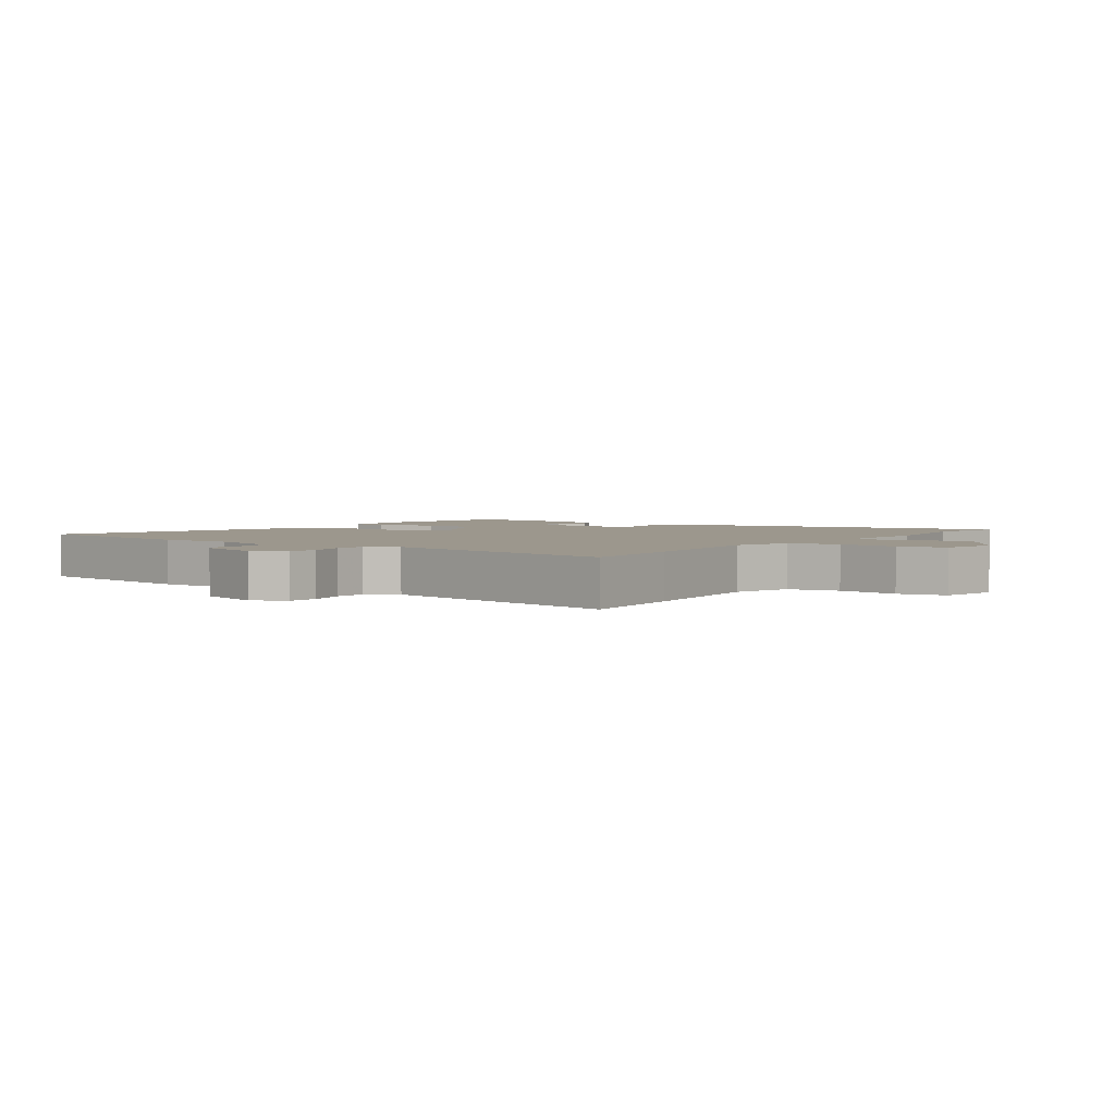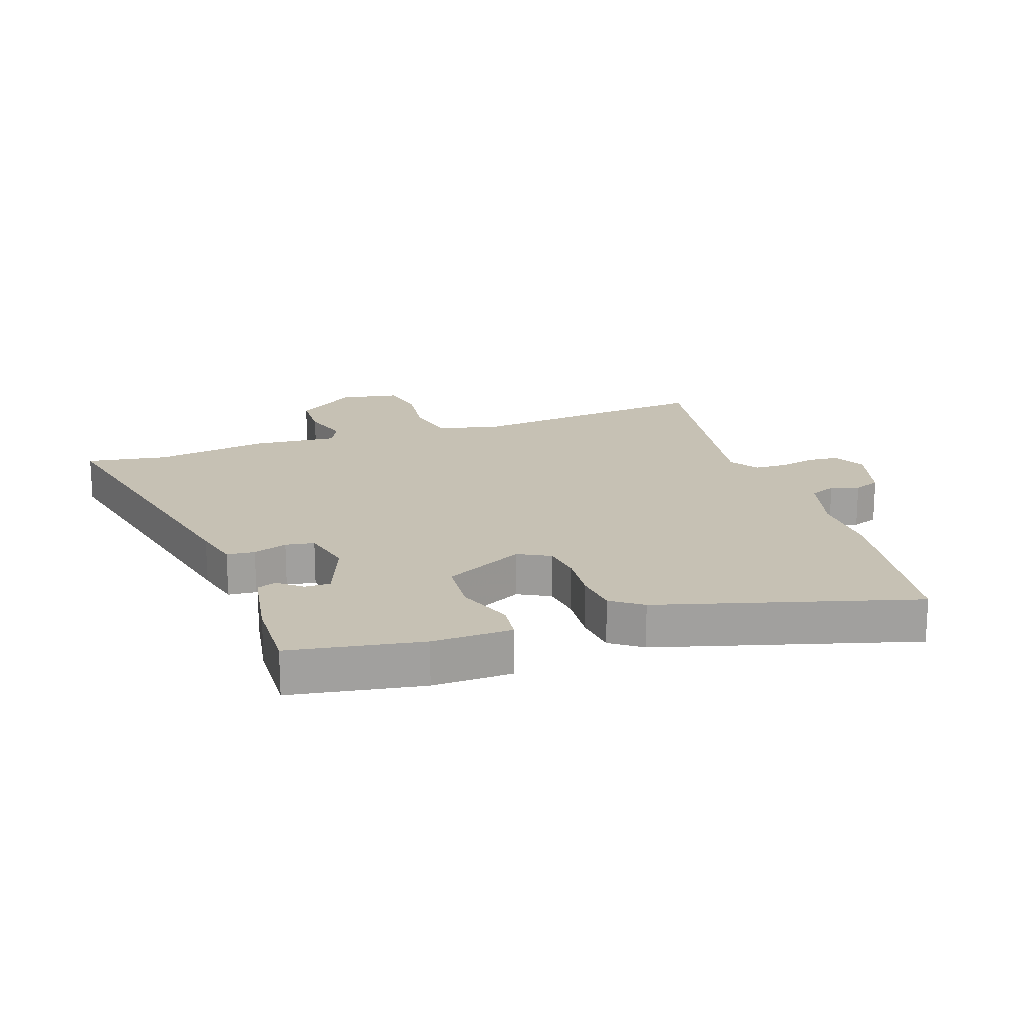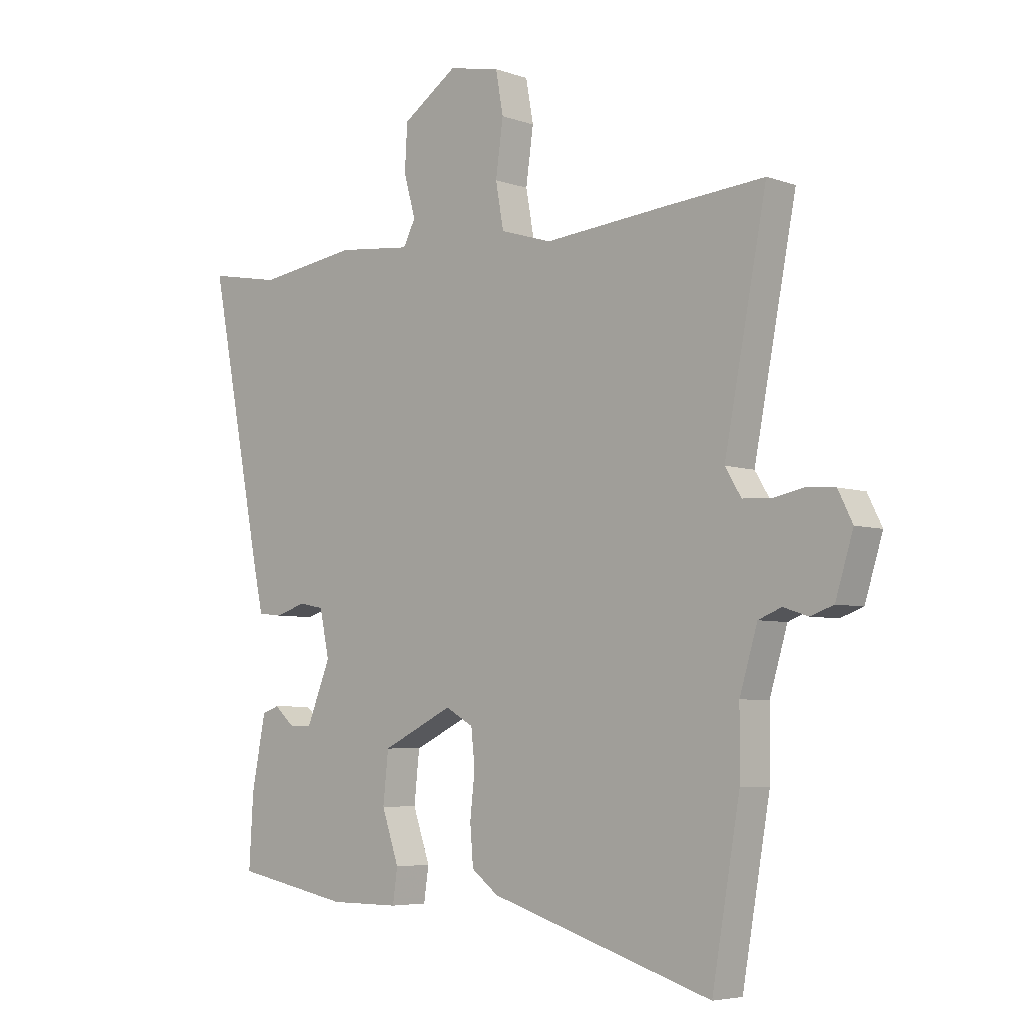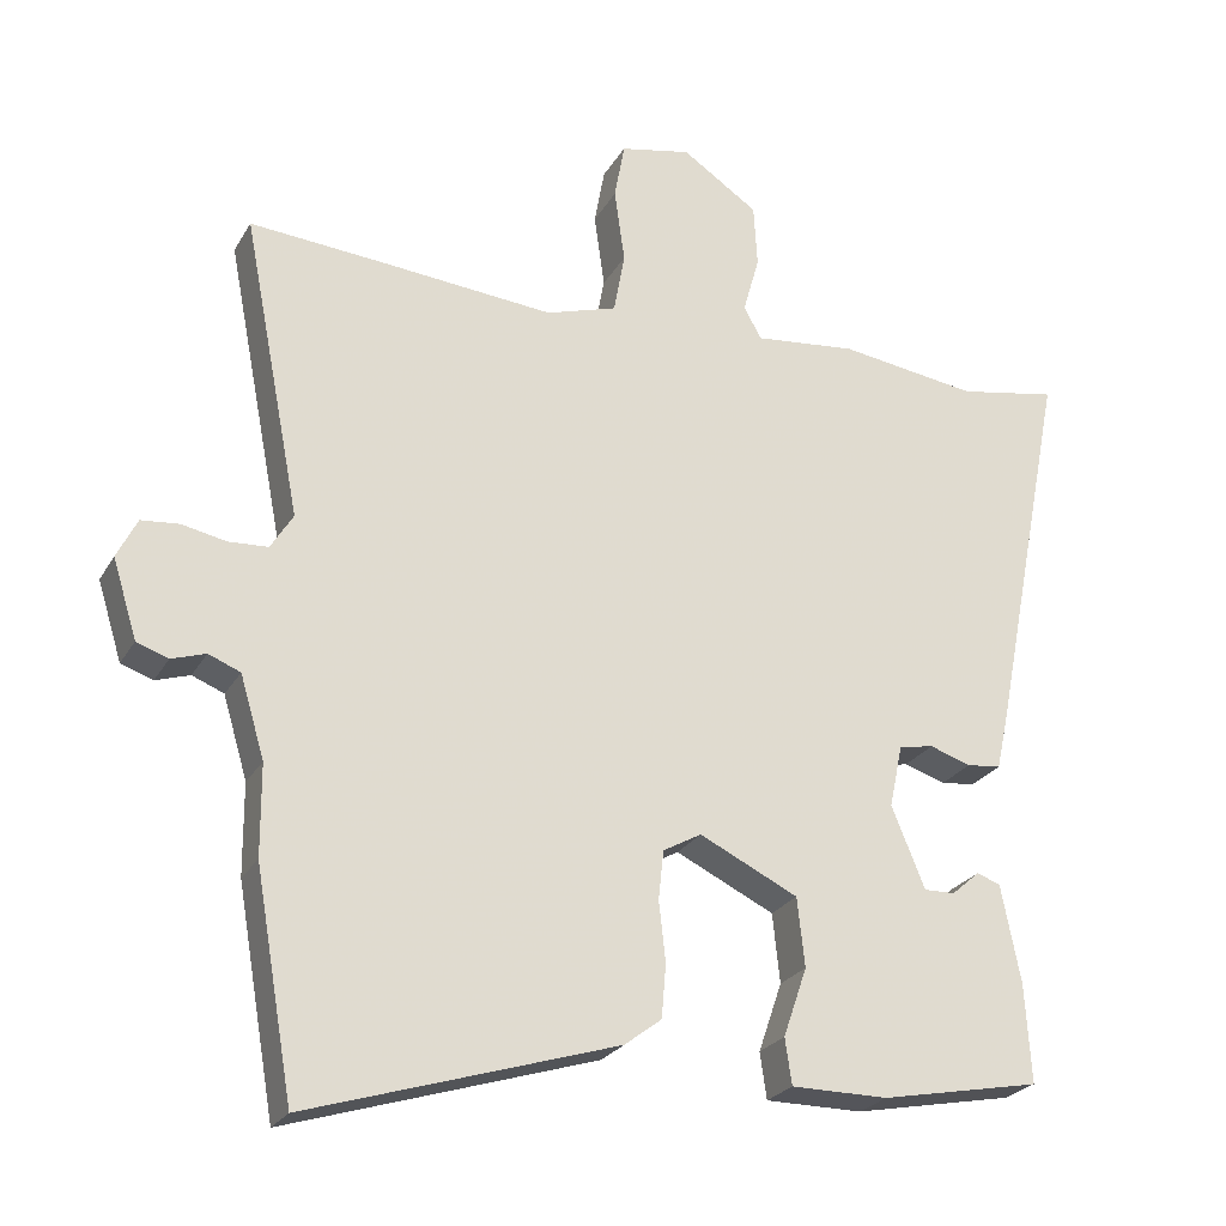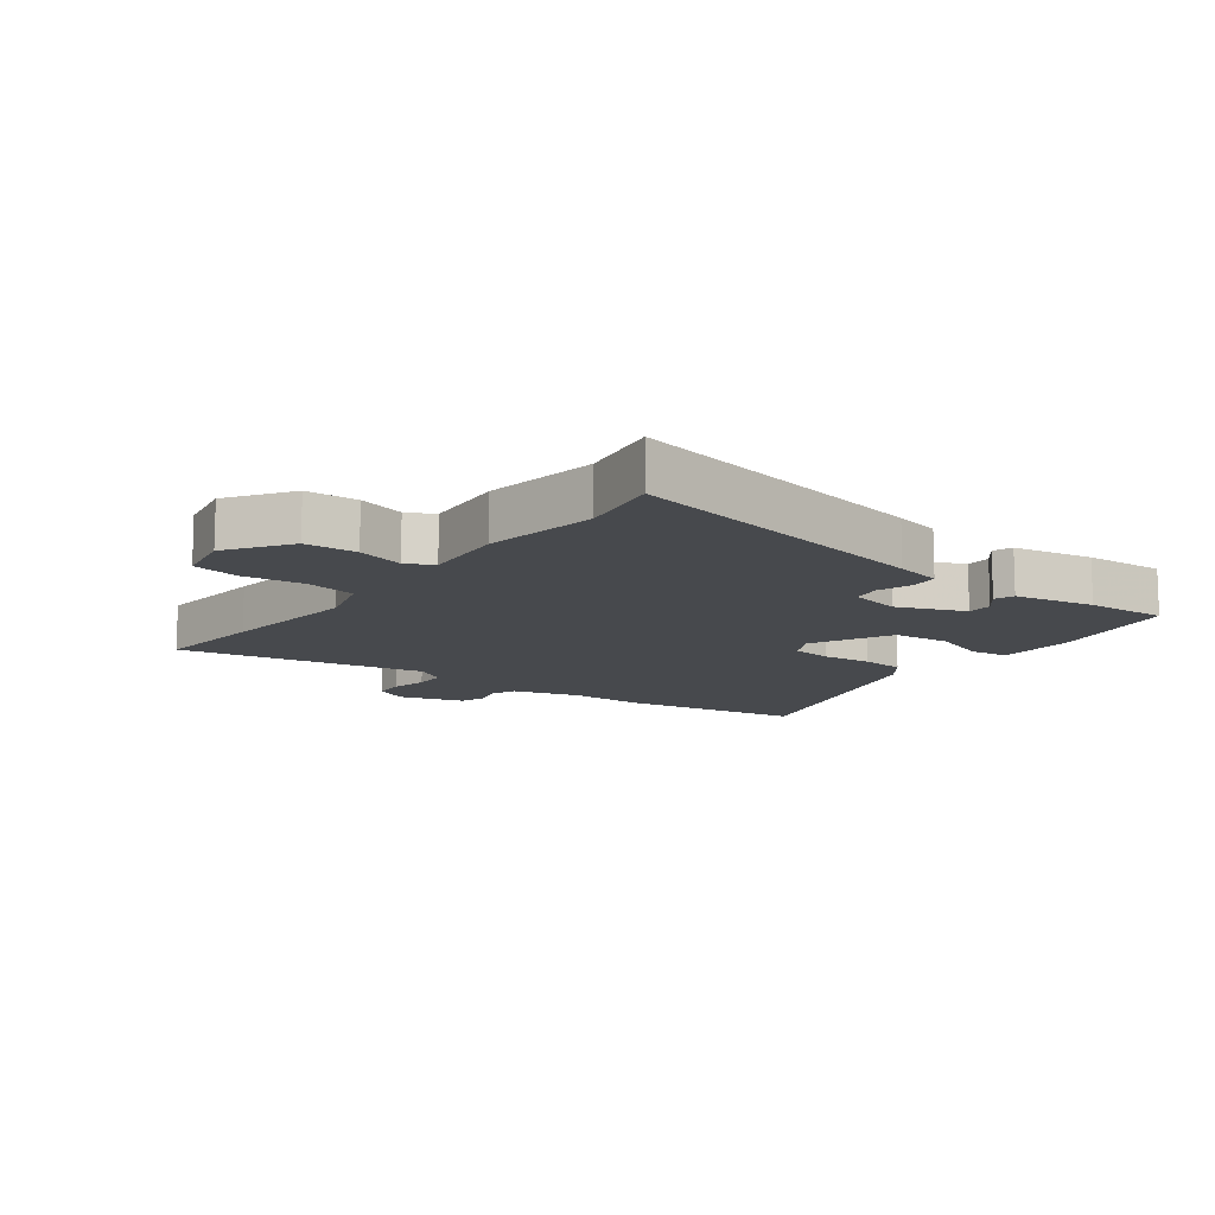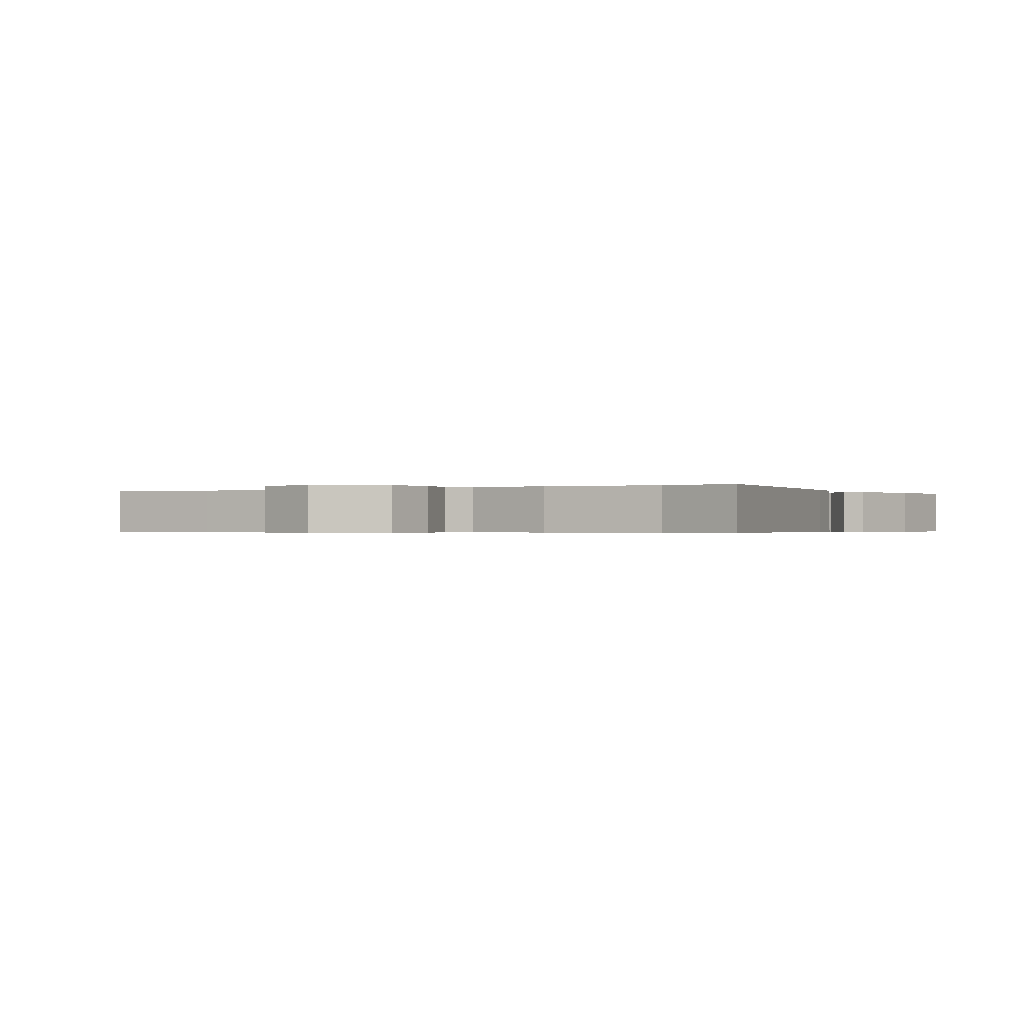
<metadata>
{"format":"obj","ext":"obj","renderer":"f3d","projection":"perspective","resolution":1024,"background":"white","views":[{"elev":2.9,"azim":-54.7,"up":"+Y"},{"elev":18.5,"azim":159.6,"up":"+Y"},{"elev":-5.4,"azim":-137.0,"up":"+Z"},{"elev":-24.9,"azim":-23.6,"up":"+Z"},{"elev":-12.1,"azim":52.5,"up":"+Y"},{"elev":-0.4,"azim":32.2,"up":"+Y"}]}
</metadata>
<code>
v 0.477 0.07 0.496
v 0.611 0.07 0.521
v 0.509 0.07 0.002
v 0.492 0.07 -0.075
v 0.446 0.07 -0.08
v 0.39 0.07 -0.062
v 0.343 0.07 -0.071
v 0.325 0.07 -0.156
v 0.37 0.07 -0.266
v 0.412 0.07 -0.265
v 0.45 0.07 -0.232
v 0.482 0.07 -0.243
v 0.508 0.07 -0.375
v 0.516 0.07 -0.508
v 0.3 0.07 -0.55
v 0.169 0.07 -0.55
v 0.16 0.07 -0.488
v 0.192 0.07 -0.395
v 0.182 0.07 -0.302
v 0.049 0.07 -0.238
v -0.003 0.07 -0.267
v -0.01 0.07 -0.333
v -0.001 0.07 -0.414
v -0.007 0.07 -0.486
v -0.057 0.07 -0.524
v -0.473 0.07 -0.653
v -0.525 0.07 -0.355
v -0.526 0.07 -0.232
v -0.559 0.07 -0.122
v -0.602 0.07 -0.105
v -0.648 0.07 -0.12
v -0.691 0.07 -0.105
v -0.724 0.07 0.001
v -0.697 0.07 0.055
v -0.646 0.07 0.06
v -0.586 0.07 0.048
v -0.533 0.07 0.051
v -0.503 0.07 0.1
v -0.582 0.07 0.506
v -0.399 0.07 0.492
v -0.166 0.07 0.472
v -0.07 0.07 0.502
v -0.055 0.07 0.585
v -0.069 0.07 0.685
v -0.055 0.07 0.763
v 0.041 0.07 0.783
v 0.144 0.07 0.714
v 0.149 0.07 0.629
v 0.127 0.07 0.551
v 0.15 0.07 0.507
v 0.289 0.07 0.522
v 0.477 0 0.496
v 0.611 0 0.521
v 0.509 0 0.002
v 0.492 0 -0.075
v 0.446 0 -0.08
v 0.39 0 -0.062
v 0.343 0 -0.071
v 0.325 0 -0.156
v 0.37 0 -0.266
v 0.412 0 -0.265
v 0.45 0 -0.232
v 0.482 0 -0.243
v 0.508 0 -0.375
v 0.516 0 -0.508
v 0.3 0 -0.55
v 0.169 0 -0.55
v 0.16 0 -0.488
v 0.192 0 -0.395
v 0.182 0 -0.302
v 0.049 0 -0.238
v -0.003 0 -0.267
v -0.01 0 -0.333
v -0.001 0 -0.414
v -0.007 0 -0.486
v -0.057 0 -0.524
v -0.473 0 -0.653
v -0.525 0 -0.355
v -0.526 0 -0.232
v -0.559 0 -0.122
v -0.602 0 -0.105
v -0.648 0 -0.12
v -0.691 0 -0.105
v -0.724 0 0.001
v -0.697 0 0.055
v -0.646 0 0.06
v -0.586 0 0.048
v -0.533 0 0.051
v -0.503 0 0.1
v -0.582 0 0.506
v -0.399 0 0.492
v -0.166 0 0.472
v -0.07 0 0.502
v -0.055 0 0.585
v -0.069 0 0.685
v -0.055 0 0.763
v 0.041 0 0.783
v 0.144 0 0.714
v 0.149 0 0.629
v 0.127 0 0.551
v 0.15 0 0.507
v 0.289 0 0.522
f 50 51 1
f 47 48 49
f 46 47 49
f 45 46 49
f 44 45 49
f 43 44 49
f 42 43 49 50
f 41 42 50 1
f 38 39 40 41
f 37 38 41 1
f 34 35 36
f 33 34 36
f 32 33 36
f 31 32 36
f 30 31 36
f 29 30 36 37
f 1 2 3
f 37 1 3
f 29 37 3
f 28 29 3
f 26 27 28
f 25 26 28
f 24 25 28
f 23 24 28
f 22 23 28
f 21 22 28
f 20 21 28
f 16 17 18
f 15 16 18
f 14 15 18
f 13 14 18
f 12 13 18
f 10 11 12
f 10 12 18
f 9 10 18 19
f 3 4 5 6
f 3 6 7
f 28 3 7
f 20 28 7 8
f 8 9 19 20
f 52 102 101
f 100 99 98
f 100 98 97
f 100 97 96
f 100 96 95
f 100 95 94
f 101 100 94 93
f 52 101 93 92
f 92 91 90 89
f 52 92 89 88
f 87 86 85
f 87 85 84
f 87 84 83
f 87 83 82
f 87 82 81
f 88 87 81 80
f 54 53 52
f 54 52 88
f 54 88 80
f 54 80 79
f 79 78 77
f 79 77 76
f 79 76 75
f 79 75 74
f 79 74 73
f 79 73 72
f 79 72 71
f 69 68 67
f 69 67 66
f 69 66 65
f 69 65 64
f 69 64 63
f 63 62 61
f 69 63 61
f 70 69 61 60
f 57 56 55 54
f 58 57 54
f 58 54 79
f 59 58 79 71
f 71 70 60 59
f 1 52 53 2
f 2 53 54 3
f 3 54 55 4
f 4 55 56 5
f 5 56 57 6
f 6 57 58 7
f 7 58 59 8
f 8 59 60 9
f 9 60 61 10
f 10 61 62 11
f 11 62 63 12
f 12 63 64 13
f 13 64 65 14
f 14 65 66 15
f 15 66 67 16
f 16 67 68 17
f 17 68 69 18
f 18 69 70 19
f 19 70 71 20
f 20 71 72 21
f 21 72 73 22
f 22 73 74 23
f 23 74 75 24
f 24 75 76 25
f 25 76 77 26
f 26 77 78 27
f 27 78 79 28
f 28 79 80 29
f 29 80 81 30
f 30 81 82 31
f 31 82 83 32
f 32 83 84 33
f 33 84 85 34
f 34 85 86 35
f 35 86 87 36
f 36 87 88 37
f 37 88 89 38
f 38 89 90 39
f 39 90 91 40
f 40 91 92 41
f 41 92 93 42
f 42 93 94 43
f 43 94 95 44
f 44 95 96 45
f 45 96 97 46
f 46 97 98 47
f 47 98 99 48
f 48 99 100 49
f 49 100 101 50
f 50 101 102 51
f 51 102 52 1

</code>
